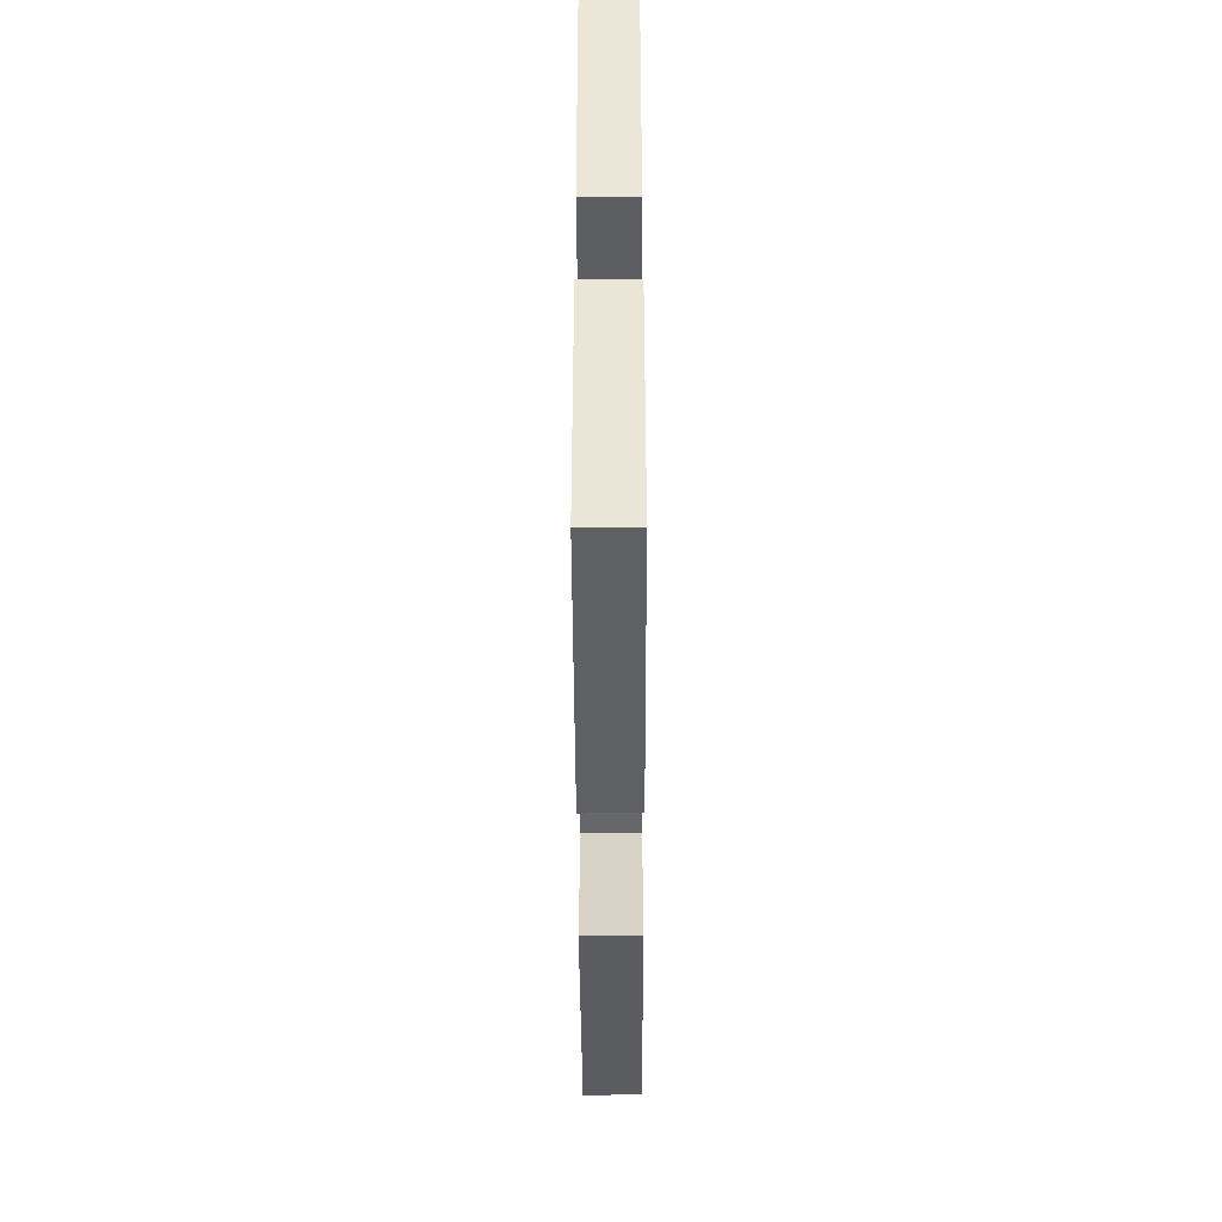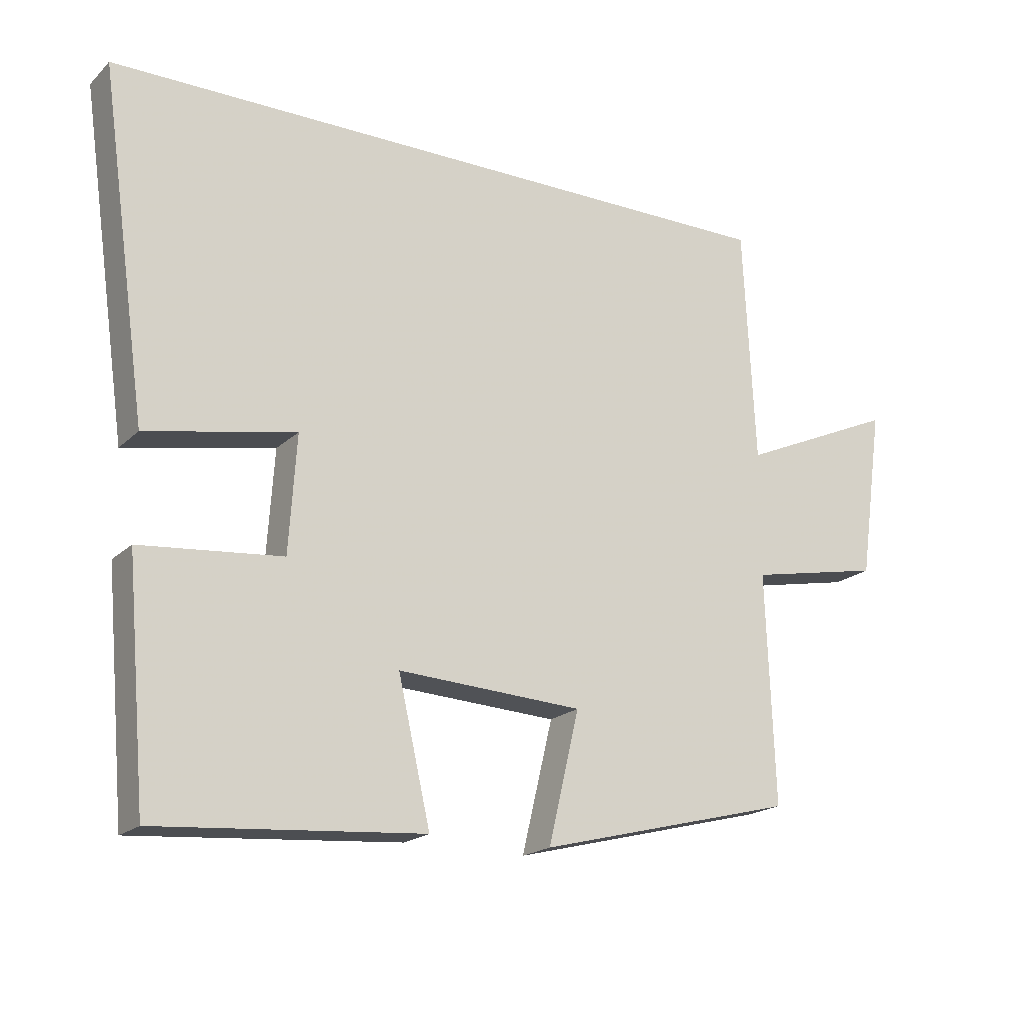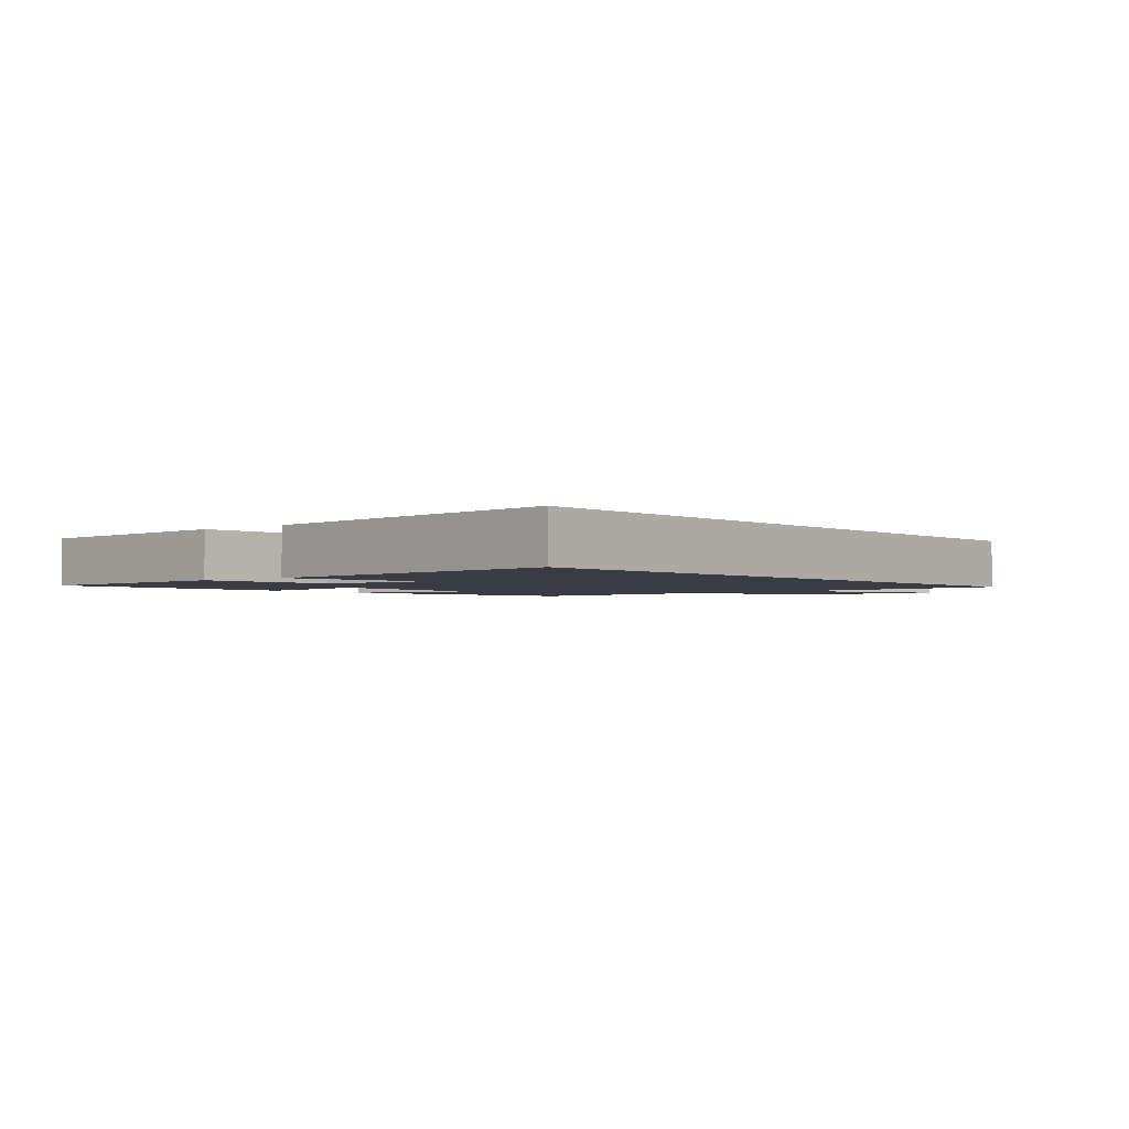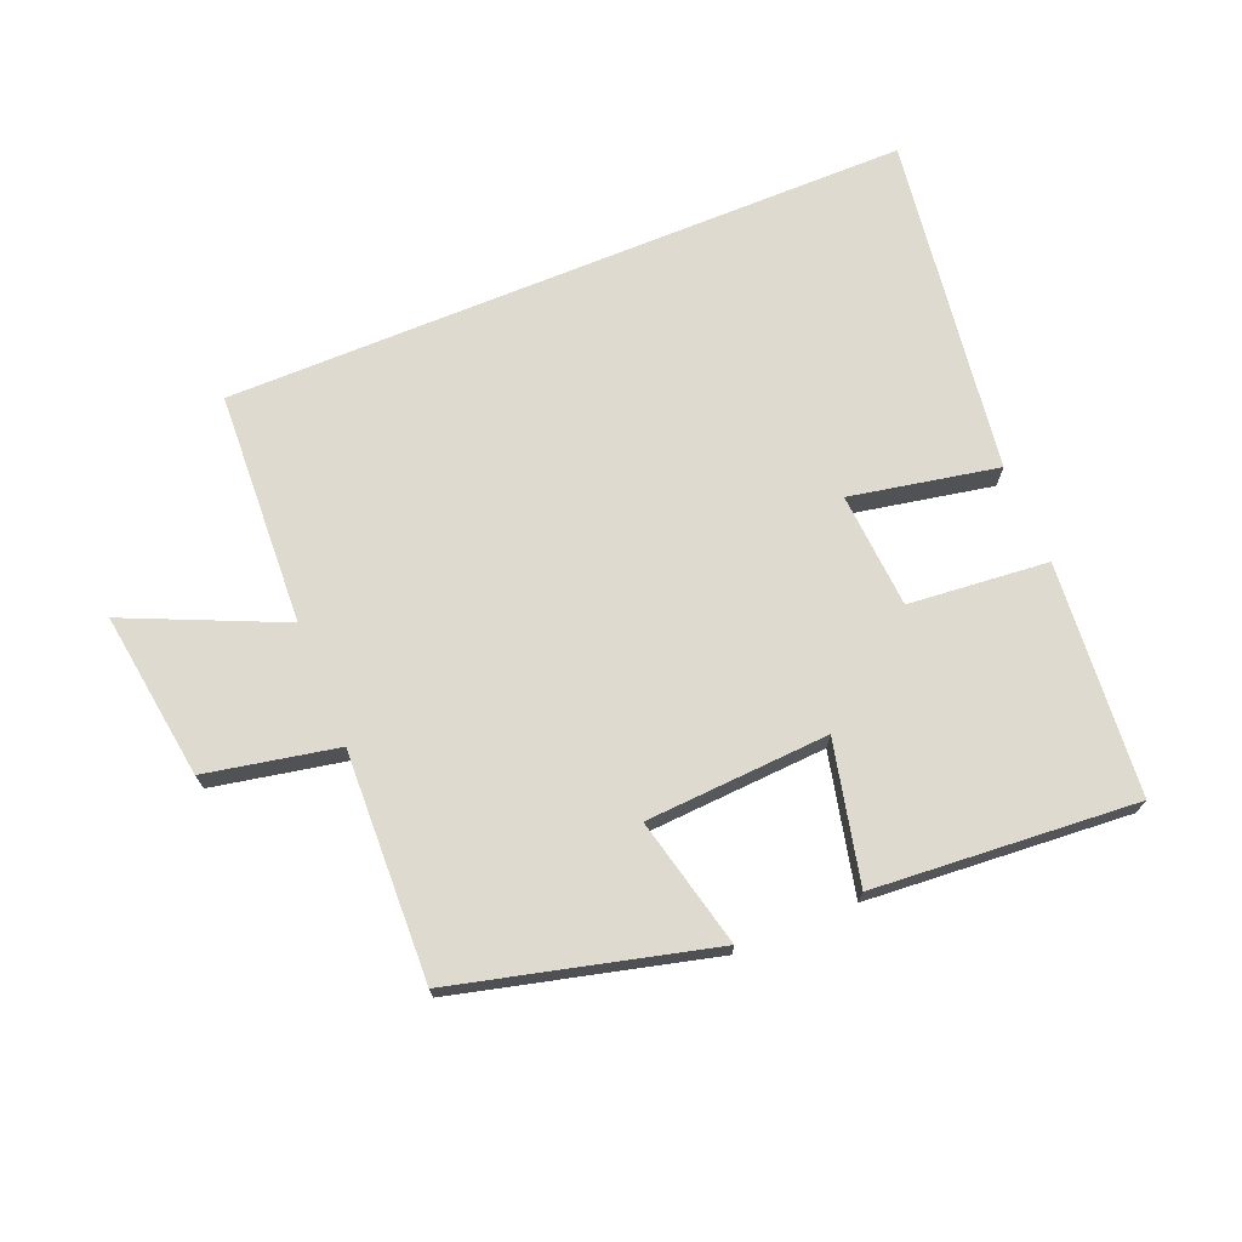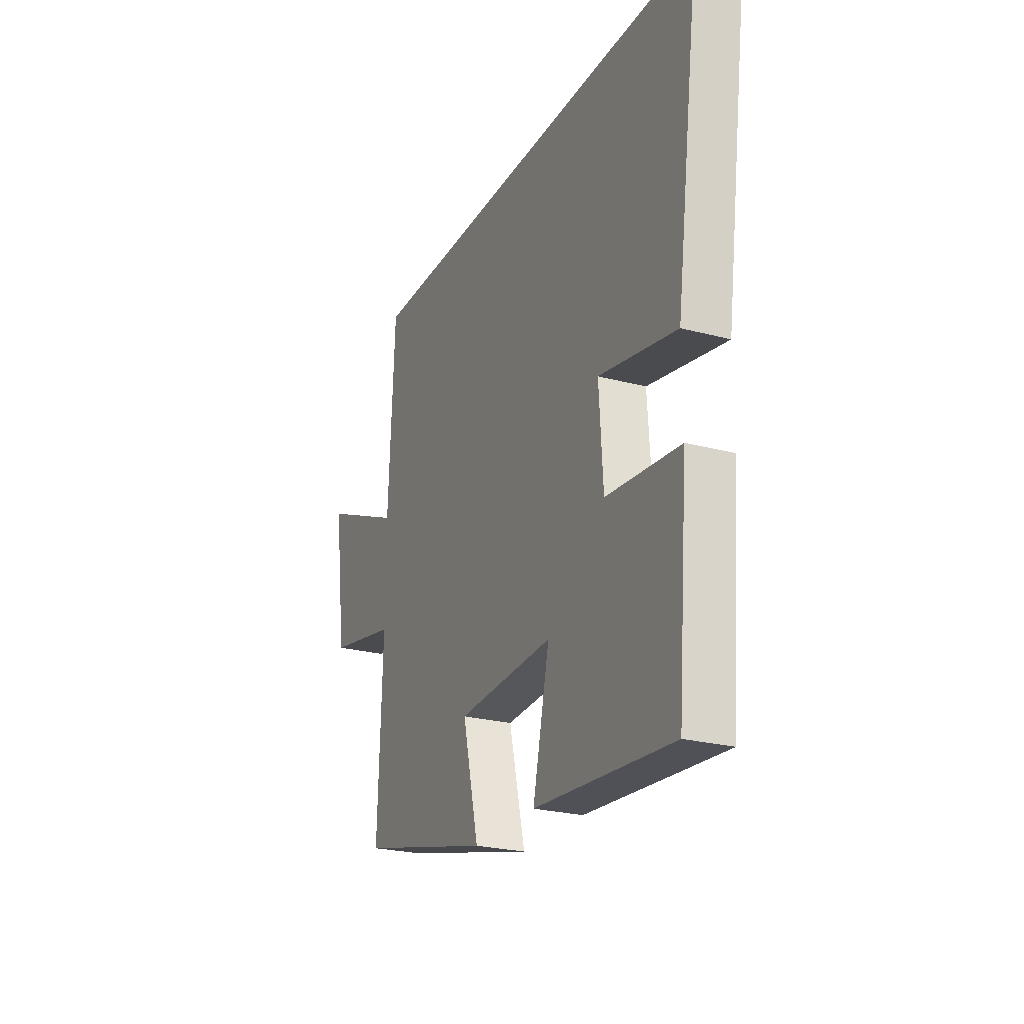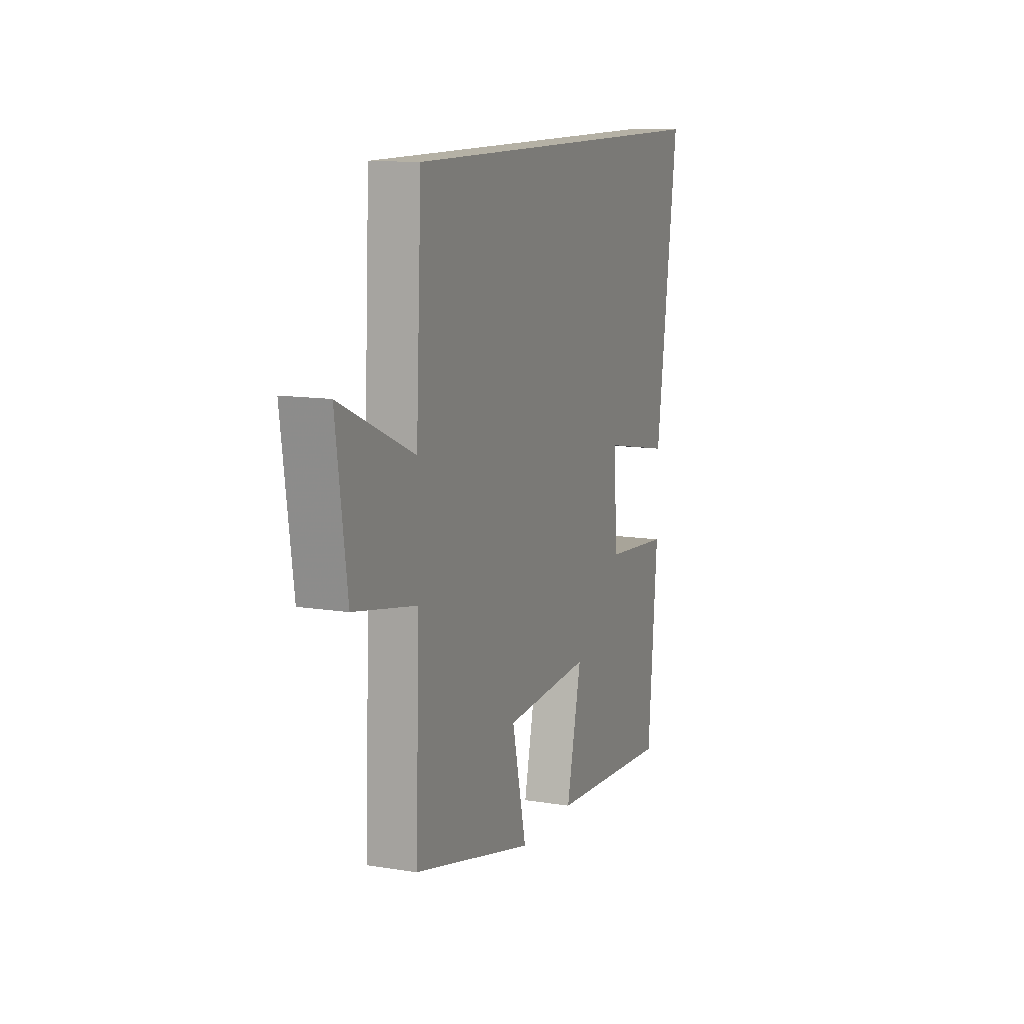
<metadata>
{"format":"obj","ext":"obj","renderer":"f3d","projection":"perspective","resolution":1024,"background":"white","views":[{"elev":-48.9,"azim":-89.8,"up":"+Z"},{"elev":-19.2,"azim":-31.0,"up":"+Z"},{"elev":-2.2,"azim":-50.5,"up":"+Y"},{"elev":71.0,"azim":157.6,"up":"+Y"},{"elev":-24.4,"azim":-113.8,"up":"+Z"},{"elev":11.9,"azim":111.1,"up":"+Z"}]}
</metadata>
<code>
v -0.573 0.07 0.5
v 0.482 0.07 0.5
v 0.5 0.07 0.141
v 0.738 0.07 0.247
v 0.702 0.07 -0.011
v 0.5 0.07 -0.051
v 0.513 0.07 -0.401
v 0.121 0.07 -0.5
v 0.168 0.07 -0.301
v -0.114 0.07 -0.285
v -0.065 0.07 -0.5
v -0.469 0.07 -0.531
v -0.5 0.07 -0.174
v -0.285 0.07 -0.154
v -0.273 0.07 0.024
v -0.5 0.07 -0.02
v -0.573 0 0.5
v 0.482 0 0.5
v 0.5 0 0.141
v 0.738 0 0.247
v 0.702 0 -0.011
v 0.5 0 -0.051
v 0.513 0 -0.401
v 0.121 0 -0.5
v 0.168 0 -0.301
v -0.114 0 -0.285
v -0.065 0 -0.5
v -0.469 0 -0.531
v -0.5 0 -0.174
v -0.285 0 -0.154
v -0.273 0 0.024
v -0.5 0 -0.02
f 15 16 1 2
f 14 15 2 3
f 12 13 14
f 11 12 14
f 10 11 14
f 9 10 14 3
f 6 7 8 9
f 6 9 3 4
f 4 5 6
f 18 17 32 31
f 19 18 31 30
f 30 29 28
f 30 28 27
f 30 27 26
f 19 30 26 25
f 25 24 23 22
f 20 19 25 22
f 22 21 20
f 1 17 18 2
f 2 18 19 3
f 3 19 20 4
f 4 20 21 5
f 5 21 22 6
f 6 22 23 7
f 7 23 24 8
f 8 24 25 9
f 9 25 26 10
f 10 26 27 11
f 11 27 28 12
f 12 28 29 13
f 13 29 30 14
f 14 30 31 15
f 15 31 32 16
f 16 32 17 1

</code>
